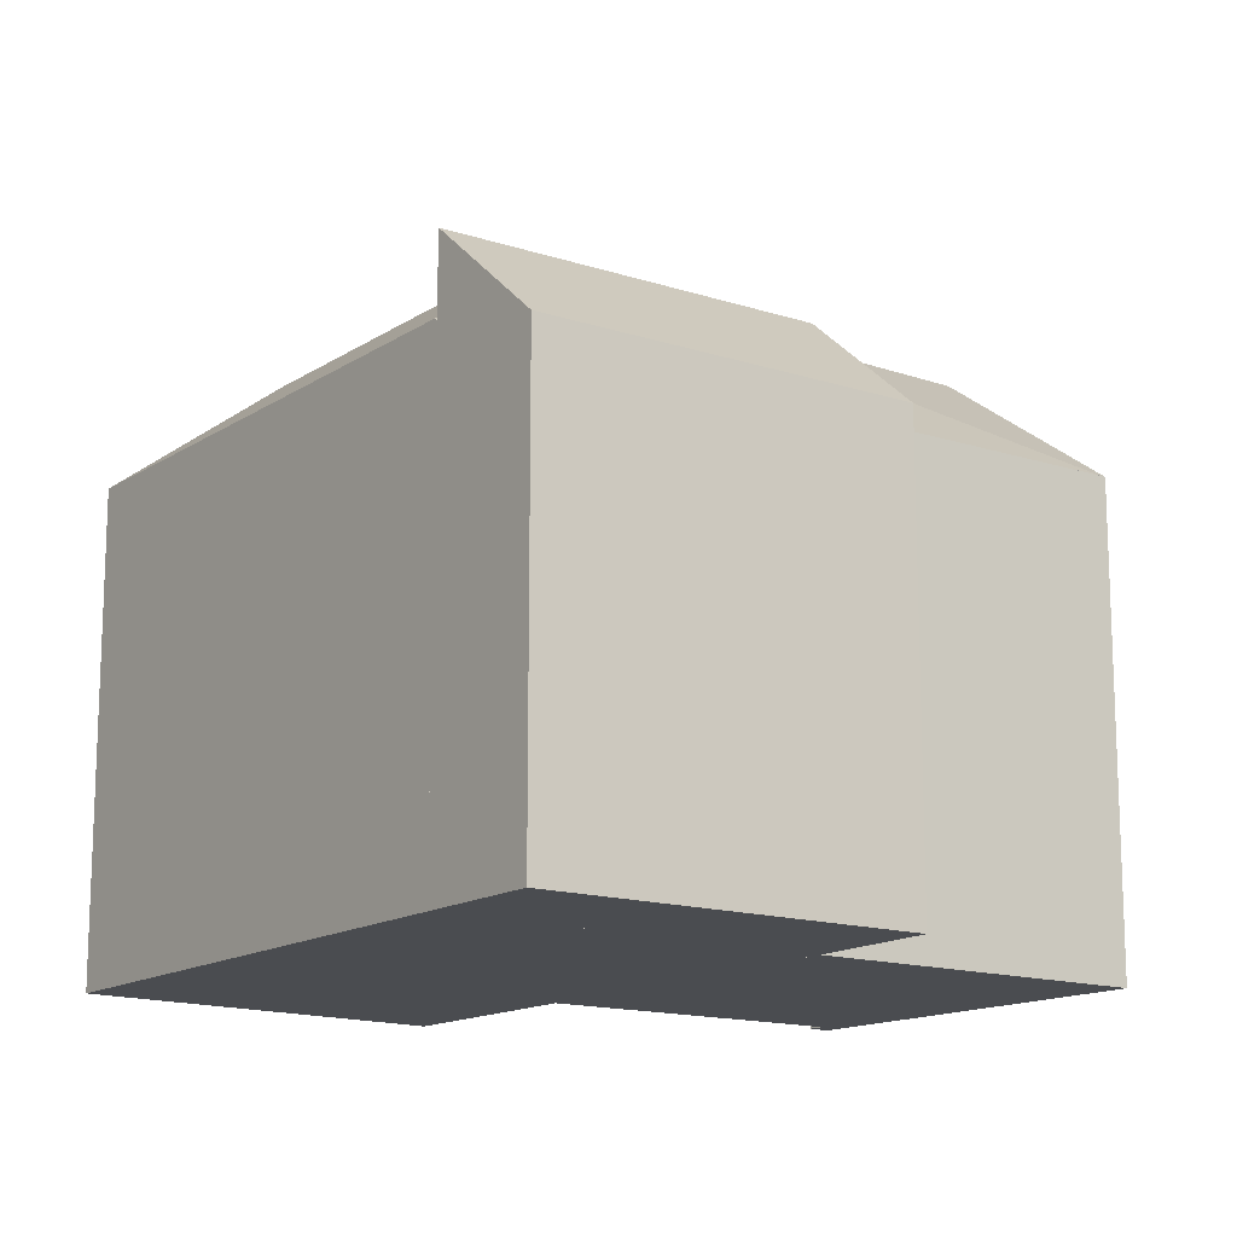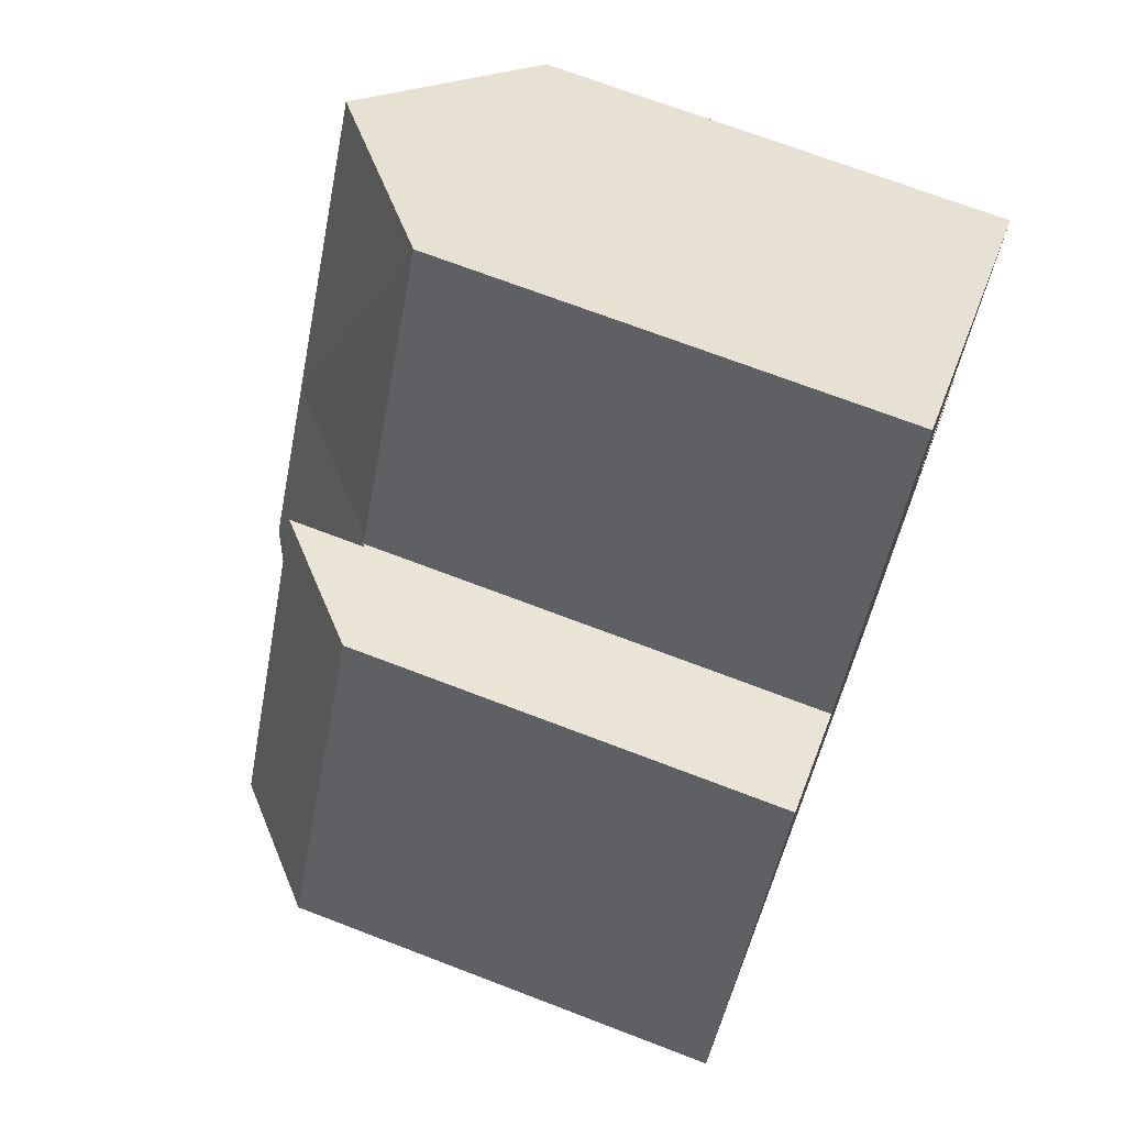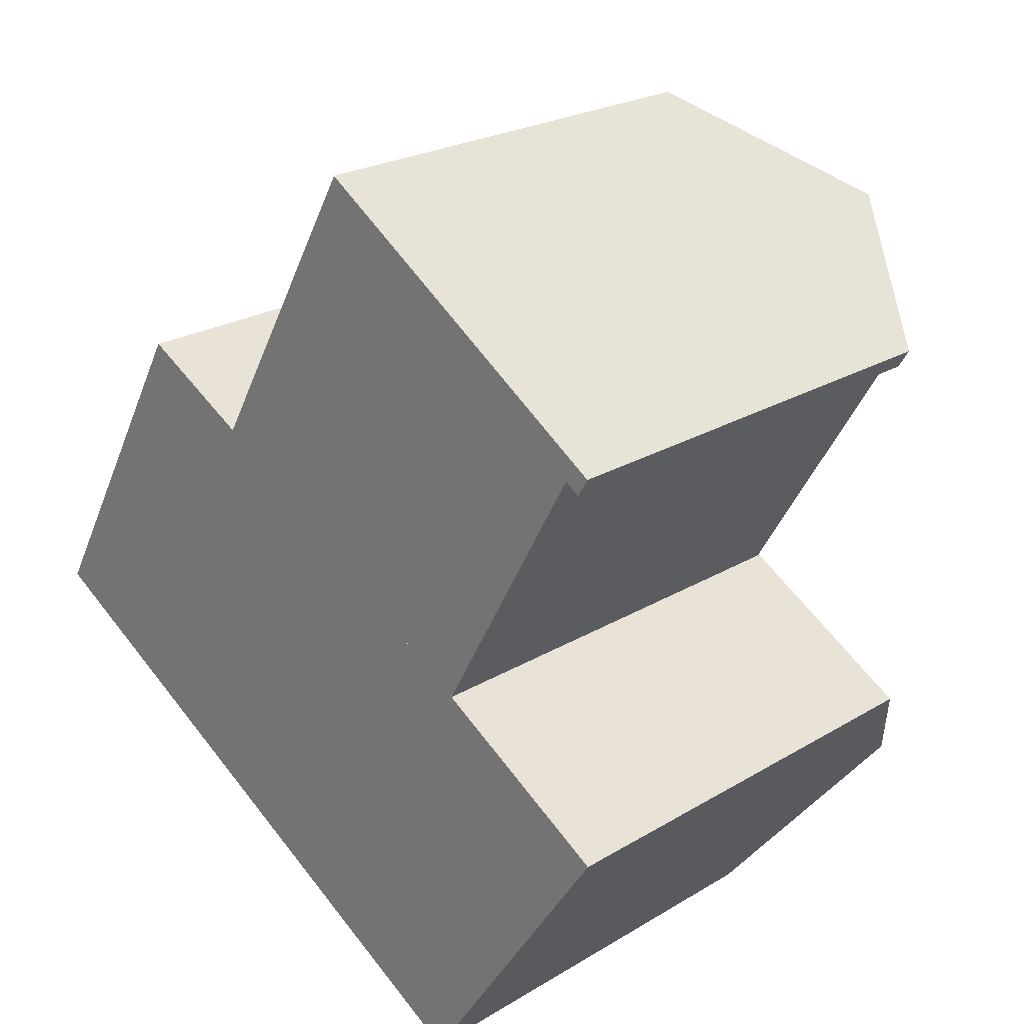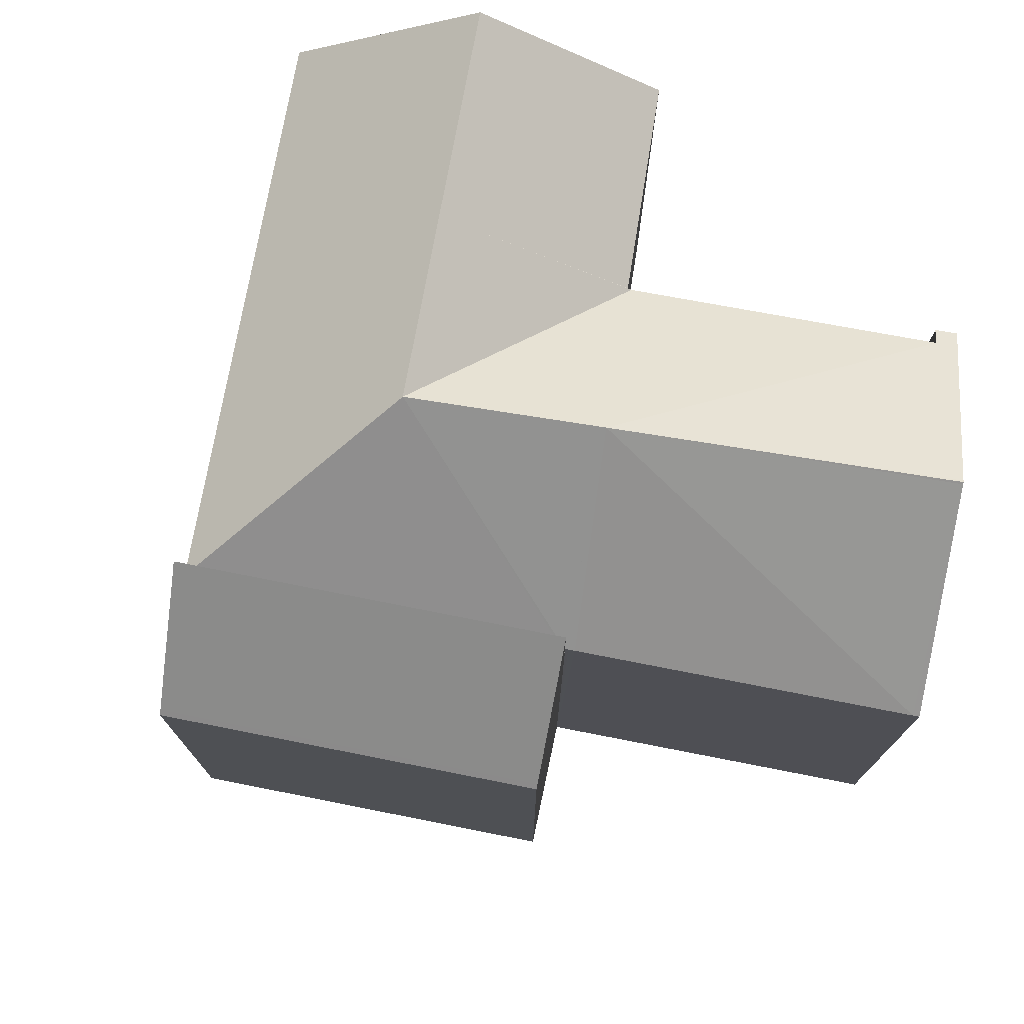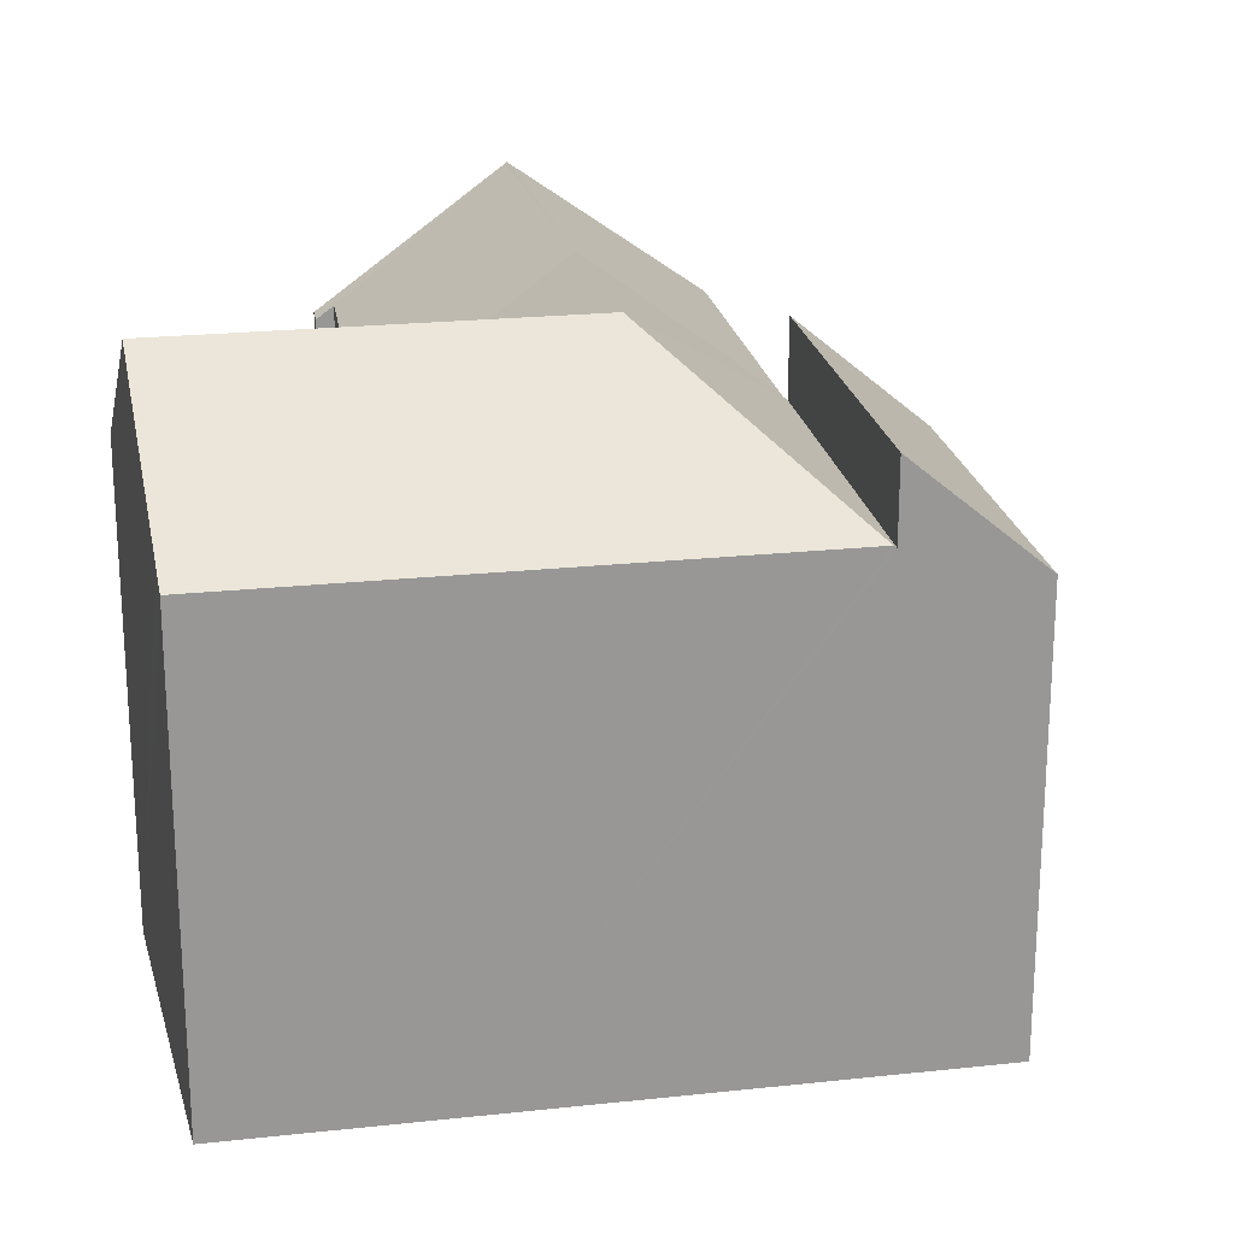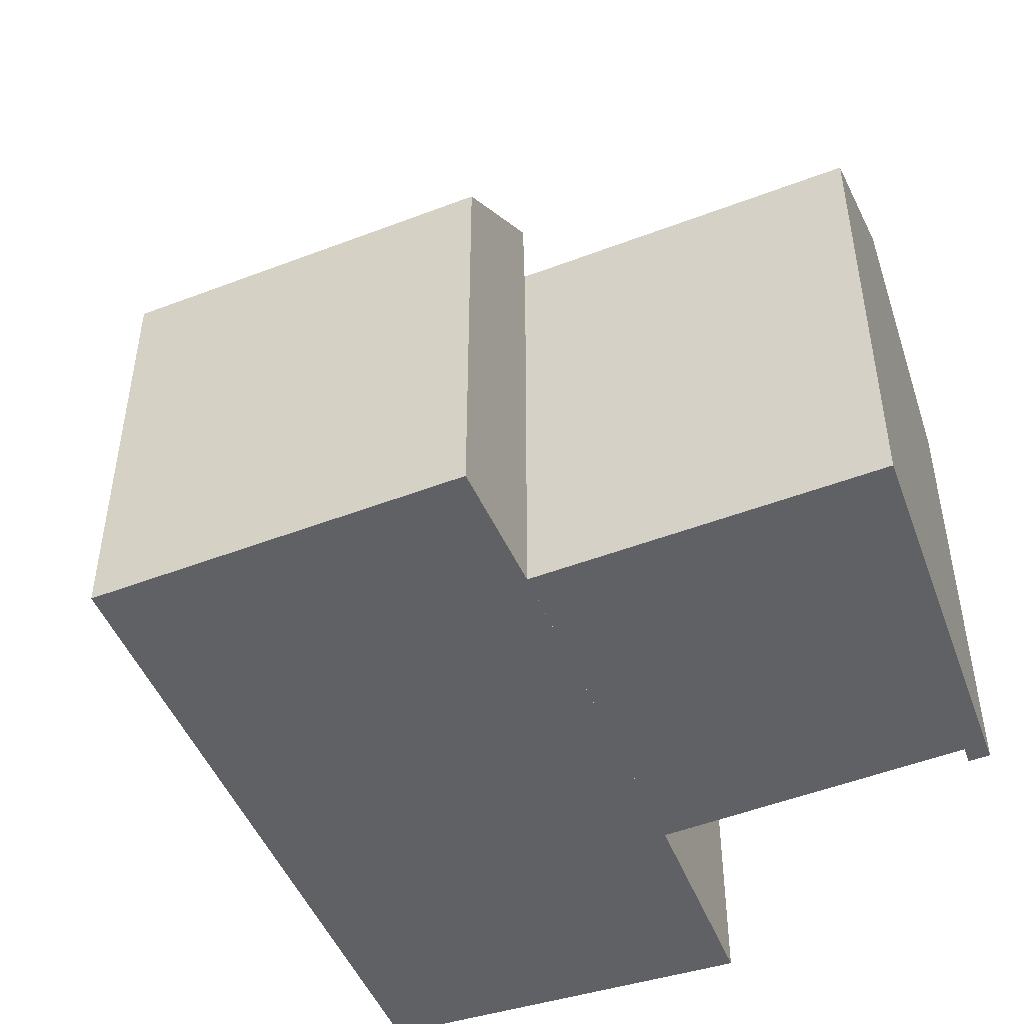
<metadata>
{"format":"obj","ext":"obj","renderer":"f3d","projection":"perspective","resolution":1024,"background":"white","views":[{"elev":-14.7,"azim":-95.8,"up":"+Y"},{"elev":70.3,"azim":-69.0,"up":"+Z"},{"elev":23.4,"azim":44.7,"up":"+Z"},{"elev":75.9,"azim":-49.4,"up":"+Y"},{"elev":21.9,"azim":-160.5,"up":"+Y"},{"elev":-49.0,"azim":-37.5,"up":"+Y"}]}
</metadata>
<code>
v  19.13 18.33 13.7
v  14.1 14.13 16.74
v  14.19 14.13 16.9
v  13.92 18.37 5.119
v  9.202 14.11 8.094
v  19.18 18.37 13.67
v  19.23 18.32 13.64
v  23.99 14.28 10.56
v  23.23 14.62 10.29
v  23.67 14.24 9.995
v  18.84 14.07 2.371
v  18.79 14.07 2.28
v  18.77 14.07 2.234
v  10.9 18.37 0.205
v  15.62 18.37 -2.549
v  18.71 14.15 2.138
v  21.17 18.37 -5.788
v  18.75 14.15 2.116
v  20.31 14.18 1.161
v  24.22 14.25 -1.234
v  3.691 14.11 -2.154
v  3.475 14.11 -2.028
v  12.45 14.11 -7.267
v  18 14.11 -10.51
v  18.38 14.61 -9.952
v  8.964 14.03 7.903
v  3.394 14.03 -1.981
v  9.041 14.1 7.861
v  9.063 14.12 7.849
v  9.109 14.12 7.929
v  9.063 -4.806e-16 7.849
v  14.19 -1.035e-15 16.9
v  9.109 -4.855e-16 7.929
v  9.202 -4.956e-16 8.094
v  14.1 -1.025e-15 16.74
v  3.394 1.213e-16 -1.981
v  8.964 -4.839e-16 7.903
v  19.13 -8.391e-16 13.7
v  23.99 -6.464e-16 10.56
v  19.23 -8.353e-16 13.64
v  19.18 -8.372e-16 13.67
v  18.71 -1.309e-16 2.138
v  20.31 -7.109e-17 1.161
v  24.22 7.556e-17 -1.234
v  18.75 -1.296e-16 2.116
v  9.041 -4.813e-16 7.861
v  23.67 -6.12e-16 9.995
v  23.23 -6.299e-16 10.29
v  18.77 -1.368e-16 2.234
v  18.79 -1.396e-16 2.28
v  18.84 -1.452e-16 2.371
v  18 6.433e-16 -10.51
v  21.17 3.544e-16 -5.788
v  18.38 6.094e-16 -9.952
v  12.45 4.45e-16 -7.267
v  3.691 1.319e-16 -2.154
v  3.475 1.242e-16 -2.028
v  0.119 13.21 -0.07
v  8.964 16.36 7.903
v  3.394 16.36 -1.981
v  5.638 13.21 9.723
v  0 13.1 8.02e-16
v  5.517 13.1 9.789
v  5.517 -5.994e-16 9.789
v  5.638 -5.954e-16 9.723
v  0 0 0
v  0.119 4.286e-18 -0.07
g defaultobject
f 1 2 3
f 4 2 1
f 4 5 2
f 4 1 6
f 4 6 7
f 8 9 7
f 9 8 10
f 4 7 9
f 11 4 9
f 4 11 12
f 13 4 12
f 4 13 14
f 14 13 15
f 16 17 15
f 17 16 18
f 17 18 19
f 17 19 20
f 14 21 22
f 21 14 23
f 23 14 15
f 23 15 24
f 24 15 17
f 24 17 25
f 26 22 27
f 22 26 14
f 14 26 28
f 28 4 14
f 4 28 29
f 4 30 5
f 30 4 29
f 31 30 29
f 30 31 5
f 5 3 2
f 3 5 32
f 32 5 31
f 32 31 33
f 32 33 34
f 32 34 35
f 36 26 27
f 26 36 37
f 1 7 6
f 7 1 3
f 7 3 8
f 8 3 32
f 8 32 38
f 8 38 39
f 39 38 40
f 40 38 41
f 42 18 16
f 18 42 19
f 19 42 20
f 20 42 43
f 20 43 44
f 43 42 45
f 28 31 29
f 31 28 26
f 31 26 46
f 46 26 37
f 39 10 8
f 10 39 47
f 48 11 9
f 11 48 12
f 12 48 13
f 13 48 49
f 49 48 50
f 50 48 51
f 13 42 16
f 42 13 49
f 20 25 17
f 25 20 44
f 25 44 24
f 24 44 52
f 52 44 53
f 52 53 54
f 10 48 9
f 48 10 47
f 52 23 24
f 23 52 21
f 21 52 55
f 21 55 22
f 22 55 27
f 27 55 36
f 36 55 56
f 36 56 57
f 35 38 32
f 38 35 34
f 38 34 41
f 41 34 40
f 40 34 39
f 39 34 33
f 39 33 31
f 39 31 48
f 48 31 42
f 48 42 51
f 51 42 50
f 50 42 49
f 47 39 48
f 43 53 44
f 53 43 45
f 53 45 54
f 54 45 42
f 54 42 46
f 54 46 52
f 52 46 55
f 55 46 37
f 55 37 56
f 56 37 57
f 57 37 36
f 58 59 60
f 59 58 61
f 61 58 62
f 61 62 63
f 61 37 59
f 37 61 63
f 37 63 64
f 37 64 65
f 37 60 59
f 60 37 36
f 36 58 60
f 58 36 62
f 62 36 66
f 66 36 67
f 66 63 62
f 63 66 64
f 65 36 37
f 36 65 64
f 36 64 66
f 36 66 67

</code>
